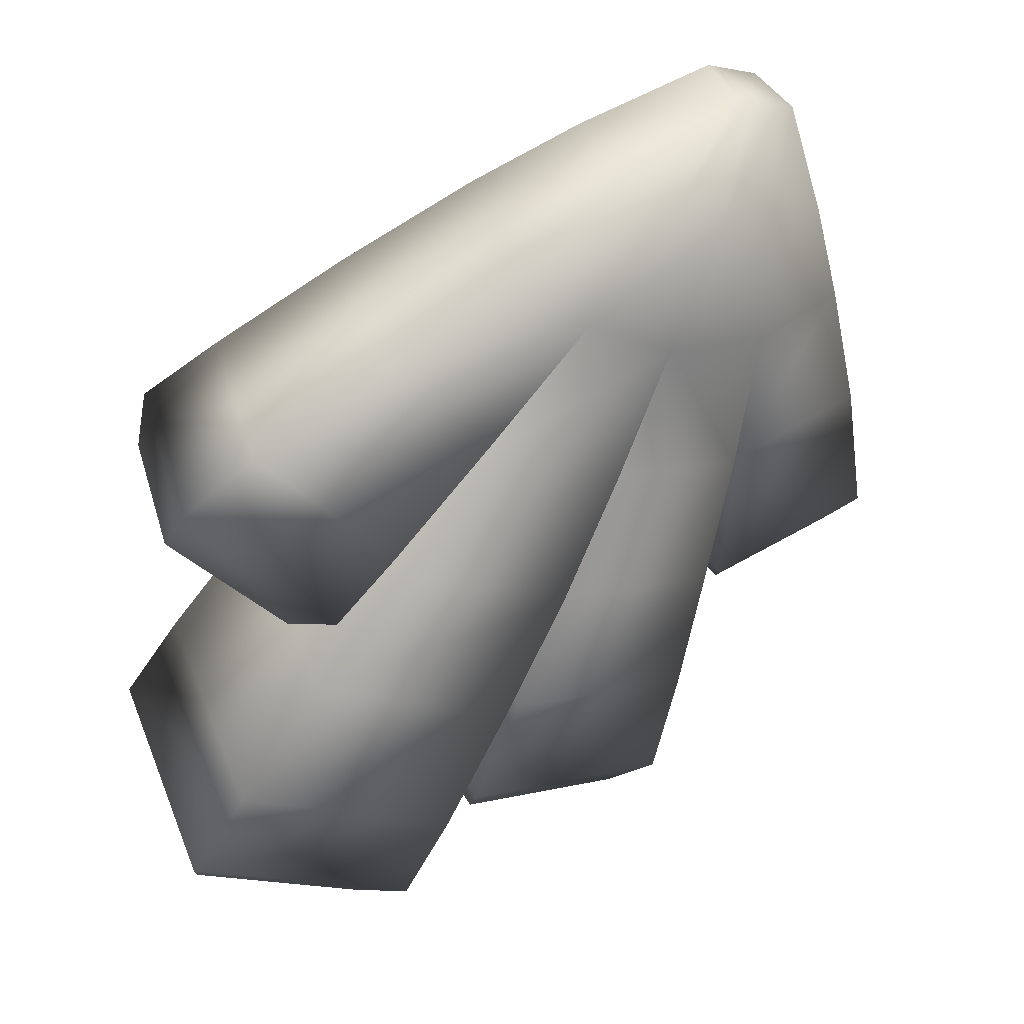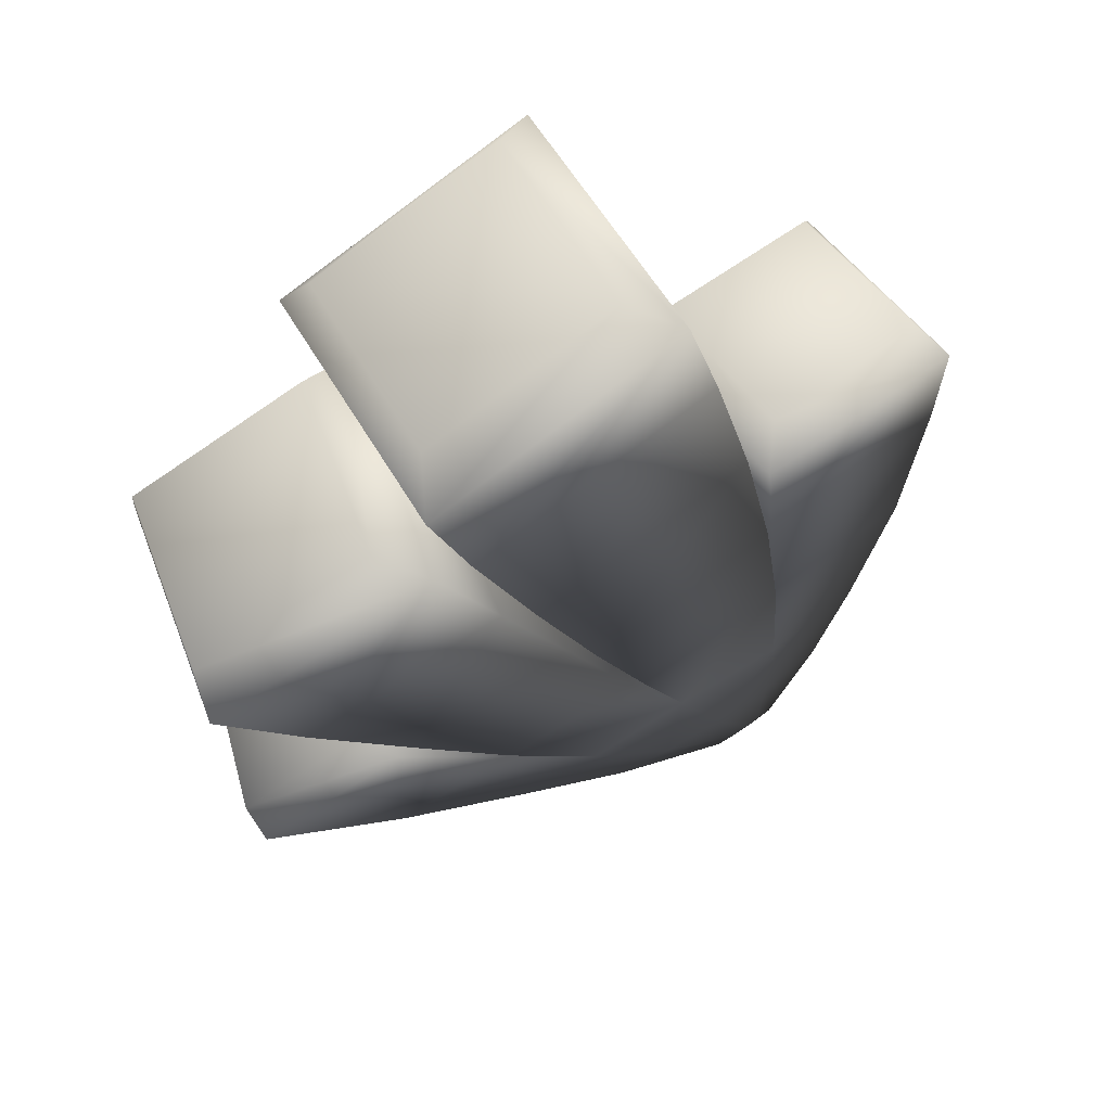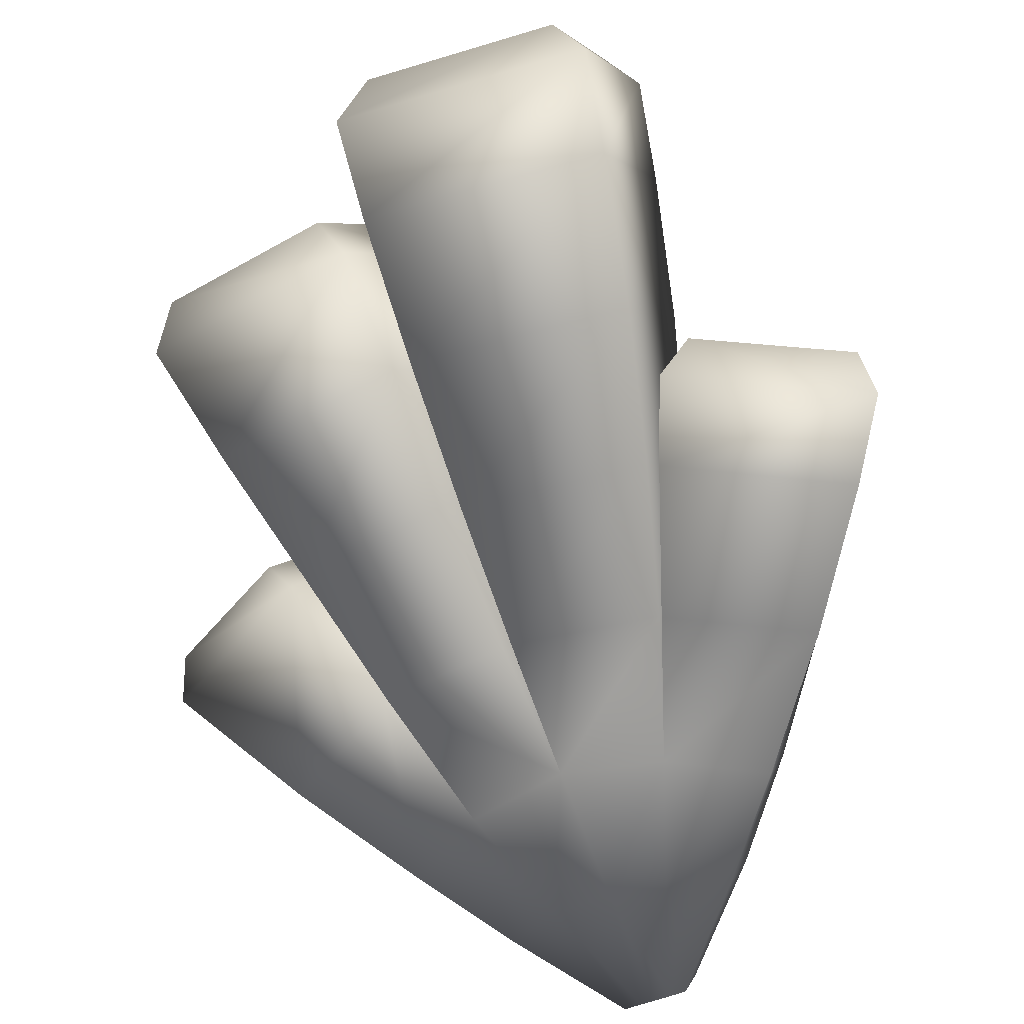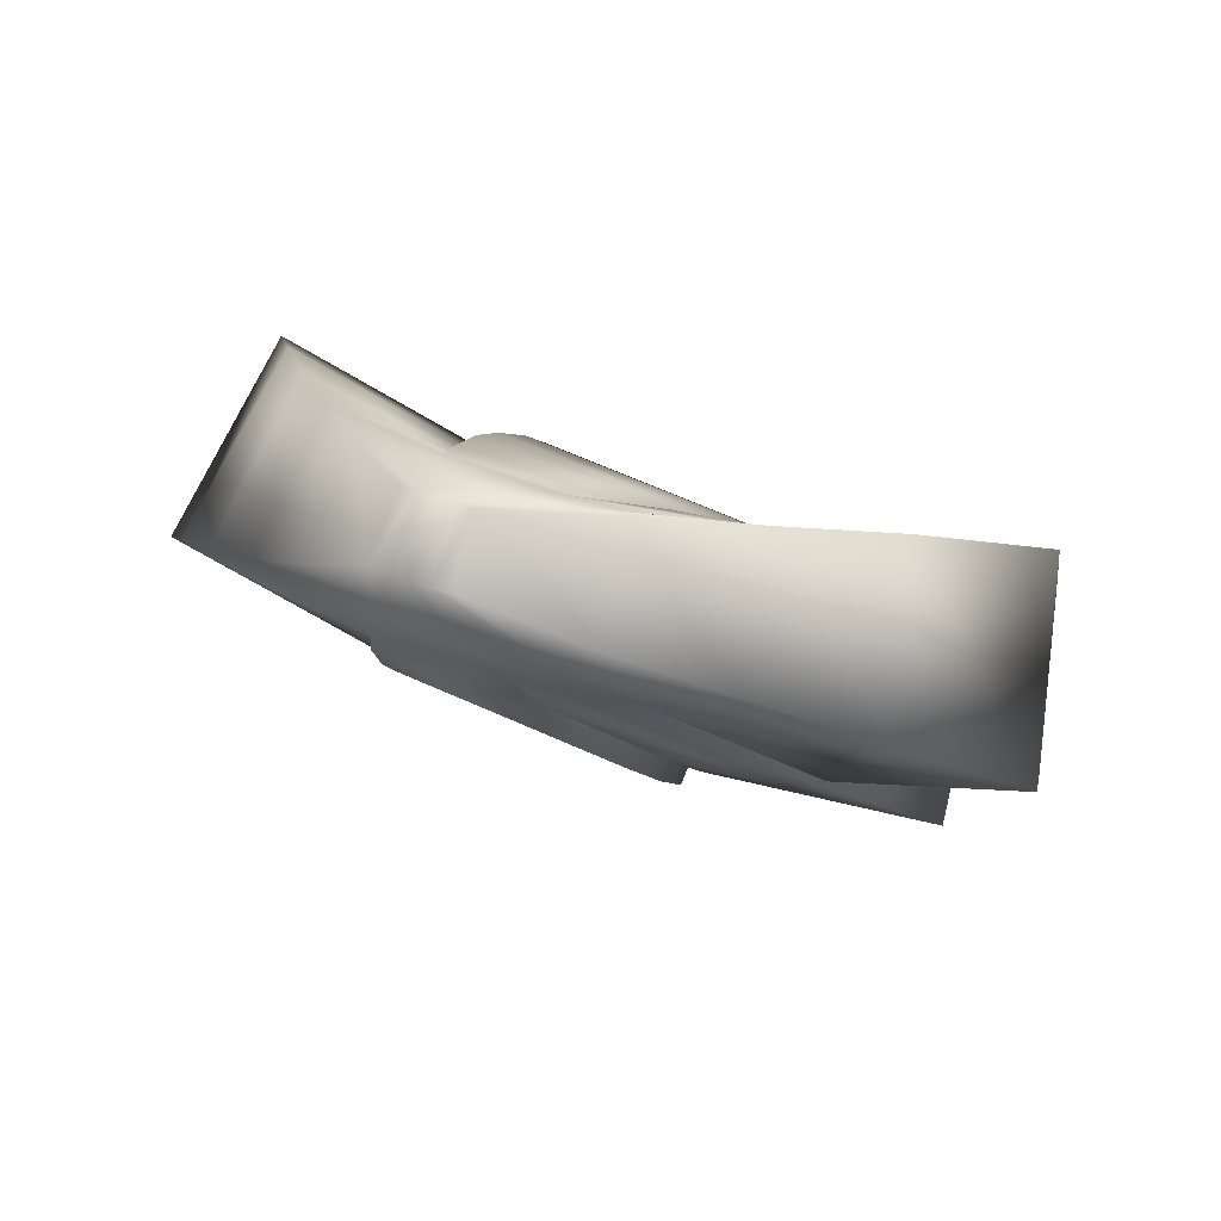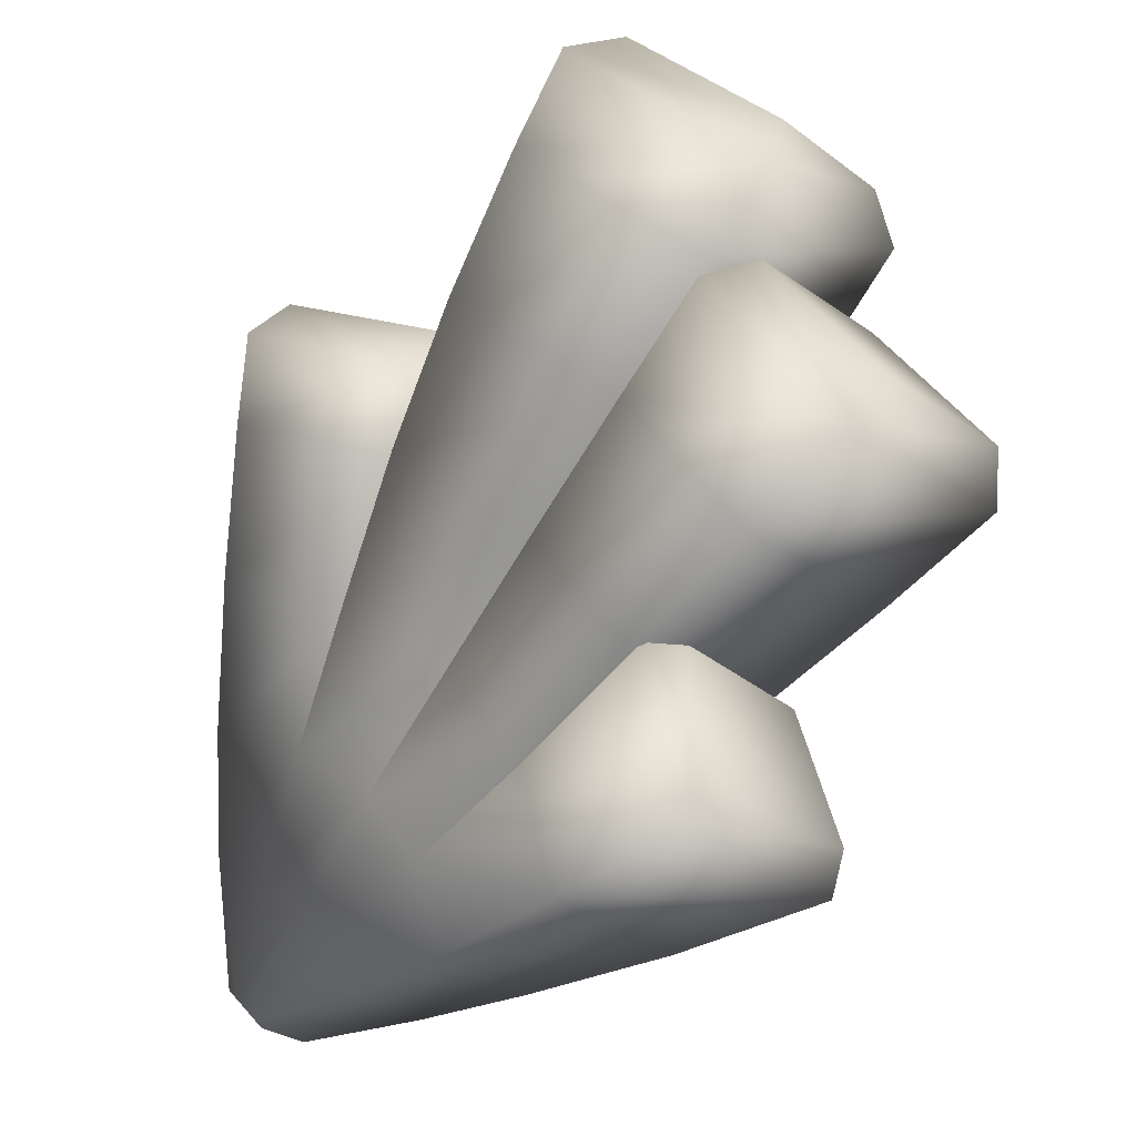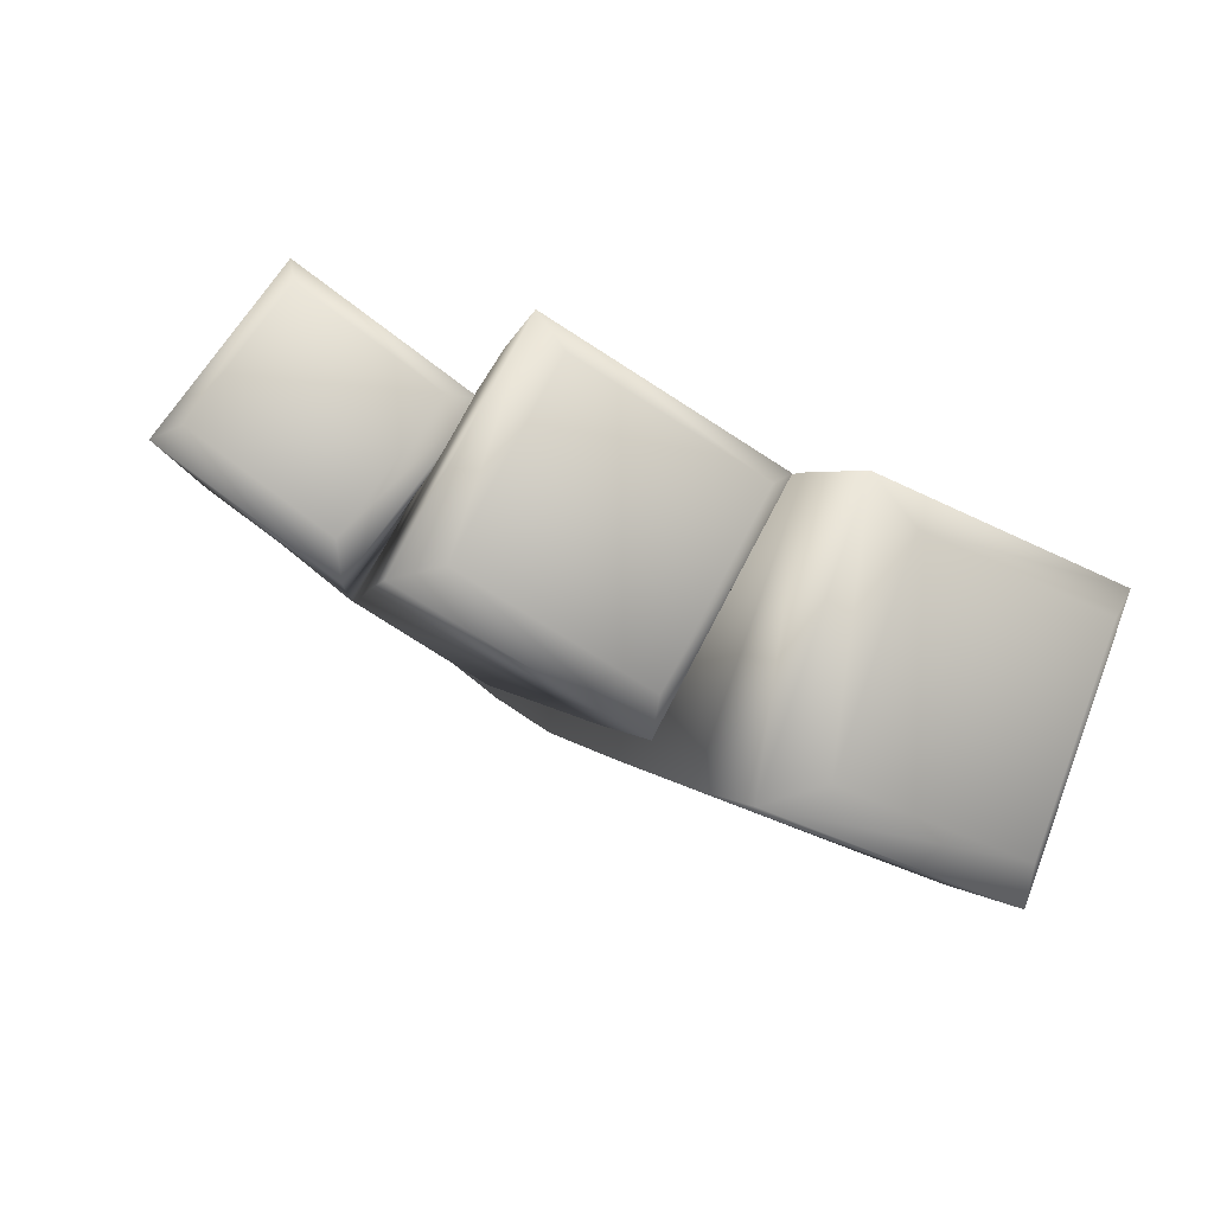
<metadata>
{"format":"obj","ext":"obj","renderer":"f3d","projection":"perspective","resolution":1024,"background":"white","views":[{"elev":-3.7,"azim":-35.1,"up":"+Z"},{"elev":-72.1,"azim":-143.6,"up":"+Z"},{"elev":-45.8,"azim":-152.9,"up":"+Y"},{"elev":43.2,"azim":24.8,"up":"+Z"},{"elev":42.7,"azim":52.6,"up":"+Y"},{"elev":-49.2,"azim":146.7,"up":"+Z"}]}
</metadata>
<code>
g pm0676_19_TailSkin
v -0.1553 0.7331 -0.3556
v -0.176 0.7612 -0.377
v -0.0908 0.7751 -0.419
v -0.07751 0.7462 -0.3945
v -0.1197 0.686 -0.322
v -0.05809 0.6979 -0.3509
v -0.08285 0.6407 -0.2907
v -0.04346 0.6505 -0.3075
v -0.05108 0.6048 -0.2676
v -0.02508 0.6081 -0.2736
v -0.006204 0.5662 -0.2447
v -0.0122 0.5662 -0.2447
v -0.0908 0.7751 -0.419
v -0.176 0.7612 -0.377
v -0.176 0.7666 -0.3994
v -0.1095 0.7774 -0.4322
v -0.1233 0.7243 -0.479
v -0.0908 0.7751 -0.419
v -0.1087 0.7065 -0.4795
v -0.1898 0.7135 -0.4462
v -0.176 0.7612 -0.377
v -0.1939 0.6926 -0.4375
v -0.1939 0.6926 -0.4375
v -0.1087 0.7065 -0.4795
v -0.1939 0.6926 -0.4375
v -0.09437 0.6817 -0.4514
v -0.1087 0.7065 -0.4795
v -0.1724 0.6685 -0.4124
v -0.07117 0.6404 -0.4026
v -0.1334 0.6302 -0.3719
v -0.04825 0.6015 -0.3543
v -0.09004 0.596 -0.3308
v -0.02716 0.5721 -0.3092
v -0.05463 0.5704 -0.2983
v -0.01424 0.5454 -0.2627
v -0.006371 0.545 -0.263
v -0.01424 0.5454 -0.2627
v -0.0122 0.5662 -0.2447
v -0.006204 0.5662 -0.2447
v -0.006371 0.545 -0.263
v 0.000248 0.5662 -0.2447
v 2.049e-11 0.5449 -0.2632
v 0.007916 0.5662 -0.2447
v 0.008117 0.545 -0.2631
v 0.01357 0.5662 -0.2447
v 0.01645 0.5454 -0.2627
v -0.04346 0.6505 -0.3075
v -0.07117 0.6404 -0.4026
v -0.04825 0.6015 -0.3543
v -0.05809 0.6979 -0.3509
v -0.09437 0.6817 -0.4514
v -0.07751 0.7462 -0.3945
v -0.1087 0.7065 -0.4795
v -0.0908 0.7751 -0.419
v -0.01424 0.5454 -0.2627
v -0.05108 0.6048 -0.2676
v -0.0122 0.5662 -0.2447
v -0.05463 0.5704 -0.2983
v -0.08285 0.6407 -0.2907
v -0.09004 0.596 -0.3308
v -0.1197 0.686 -0.322
v -0.1334 0.6302 -0.3719
v -0.1553 0.7331 -0.3556
v -0.1724 0.6685 -0.4124
v -0.176 0.7612 -0.377
v -0.1939 0.6926 -0.4375
v -0.006204 0.5662 -0.2447
v 0.0001497 0.6099 -0.2763
v 0.000248 0.5662 -0.2447
v -0.02508 0.6081 -0.2736
v 7.384e-05 0.6549 -0.3137
v -0.04346 0.6505 -0.3075
v -1.219e-17 0.7033 -0.3558
v -0.06355 0.6989 -0.3474
v -9.265e-18 0.7522 -0.3998
v -0.08264 0.7504 -0.3886
v -5.321e-18 0.8037 -0.4459
v -0.09907 0.8019 -0.4321
v -1.344e-18 0.8543 -0.4919
v -0.1119 0.8523 -0.4766
v -0.002404 0.8867 -0.5234
v -0.1195 0.8855 -0.5085
v -0.1195 0.8855 -0.5085
v -0.01989 0.8878 -0.5442
v -0.002404 0.8867 -0.5234
v -0.1077 0.887 -0.533
v -0.02694 0.8231 -0.6067
v -0.002404 0.8867 -0.5234
v -0.01181 0.8004 -0.6066
v -0.1148 0.8223 -0.5955
v -0.01181 0.8004 -0.6066
v -0.1289 0.7993 -0.5917
v -0.1289 0.7993 -0.5917
v -0.1195 0.8855 -0.5085
v -0.1289 0.7993 -0.5917
v -0.008484 0.7697 -0.5735
v -0.01181 0.8004 -0.6066
v -0.1211 0.7678 -0.5582
v -0.005687 0.7253 -0.5216
v -0.1076 0.7235 -0.5077
v -0.004052 0.6811 -0.4685
v -0.09075 0.6796 -0.4567
v -0.00195 0.6428 -0.4148
v -0.07108 0.6389 -0.4052
v -7.873e-05 0.6074 -0.3615
v -0.04825 0.6015 -0.3543
v 0.0003337 0.5726 -0.3117
v -0.02716 0.5721 -0.3092
v -0.006371 0.545 -0.263
v 2.049e-11 0.5449 -0.2632
v 7.384e-05 0.6549 -0.3137
v -0.00195 0.6428 -0.4148
v -7.873e-05 0.6074 -0.3615
v -1.219e-17 0.7033 -0.3558
v -0.004052 0.6811 -0.4685
v -9.265e-18 0.7522 -0.3998
v -0.005687 0.7253 -0.5216
v -5.321e-18 0.8037 -0.4459
v -0.008484 0.7697 -0.5735
v -1.344e-18 0.8543 -0.4919
v -0.01181 0.8004 -0.6066
v -0.002404 0.8867 -0.5234
v -0.04825 0.6015 -0.3543
v -0.06355 0.6989 -0.3474
v -0.04346 0.6505 -0.3075
v -0.07108 0.6389 -0.4052
v -0.08264 0.7504 -0.3886
v -0.09075 0.6796 -0.4567
v -0.09907 0.8019 -0.4321
v -0.1076 0.7235 -0.5077
v -0.1119 0.8523 -0.4766
v -0.1211 0.7678 -0.5582
v -0.1195 0.8855 -0.5085
v -0.1289 0.7993 -0.5917
v 0.000248 0.5662 -0.2447
v 0.0252 0.6101 -0.2747
v 0.007916 0.5662 -0.2447
v 0.0001497 0.6099 -0.2763
v 0.04117 0.654 -0.3101
v 7.384e-05 0.6549 -0.3137
v 0.05995 0.704 -0.3481
v -1.218e-17 0.7035 -0.3561
v 0.0779 0.7559 -0.3912
v -9.267e-18 0.7536 -0.3999
v 0.0954 0.8064 -0.434
v -5.322e-18 0.8049 -0.4459
v 0.109 0.8495 -0.4721
v -1.435e-18 0.8478 -0.4855
v 0.109 0.8495 -0.4721
v -1.435e-18 0.8478 -0.4855
v 0.01371 0.8539 -0.5073
v 0.1 0.8553 -0.4967
v 0.1078 0.7953 -0.5547
v 0.109 0.8495 -0.4721
v 0.119 0.7723 -0.5467
v 0.02148 0.794 -0.5653
v -1.435e-18 0.8478 -0.4855
v 0.009267 0.7706 -0.5602
v 0.009267 0.7706 -0.5602
v 0.119 0.7723 -0.5467
v 0.009267 0.7706 -0.5602
v 0.1048 0.7338 -0.5042
v 0.119 0.7723 -0.5467
v 0.007136 0.7323 -0.5162
v 0.08643 0.6901 -0.4549
v 0.005295 0.6903 -0.4662
v 0.06851 0.6466 -0.4034
v 0.003583 0.6452 -0.4128
v -7.873e-05 0.6074 -0.3615
v 0.05002 0.6063 -0.3515
v 0.02991 0.574 -0.3087
v 0.0003337 0.5726 -0.3117
v 0.008117 0.545 -0.2631
v 2.049e-11 0.5449 -0.2632
v 0.04117 0.654 -0.3101
v 0.06851 0.6466 -0.4034
v 0.05002 0.6063 -0.3515
v 0.05995 0.704 -0.3481
v 0.08643 0.6901 -0.4549
v 0.0779 0.7559 -0.3912
v 0.1048 0.7338 -0.5042
v 0.0954 0.8064 -0.434
v 0.119 0.7723 -0.5467
v 0.109 0.8495 -0.4721
v -7.873e-05 0.6074 -0.3615
v -1.218e-17 0.7035 -0.3561
v 7.384e-05 0.6549 -0.3137
v 0.003583 0.6452 -0.4128
v -9.267e-18 0.7536 -0.3999
v 0.005295 0.6903 -0.4662
v -5.322e-18 0.8049 -0.4459
v 0.007136 0.7323 -0.5162
v -1.435e-18 0.8478 -0.4855
v 0.009267 0.7706 -0.5602
v 0.007916 0.5662 -0.2447
v 0.05129 0.6087 -0.2688
v 0.01357 0.5662 -0.2447
v 0.0252 0.6101 -0.2747
v 0.08252 0.6464 -0.2912
v 0.04117 0.654 -0.3101
v 0.1198 0.6952 -0.3208
v 0.0578 0.7022 -0.3508
v 0.1586 0.7477 -0.3564
v 0.0756 0.7555 -0.3948
v 0.1586 0.7477 -0.3564
v 0.0756 0.7555 -0.3948
v 0.09309 0.759 -0.4082
v 0.1581 0.7529 -0.3781
v 0.1733 0.7022 -0.4226
v 0.1586 0.7477 -0.3564
v 0.1782 0.6823 -0.4137
v 0.1083 0.7083 -0.4526
v 0.0756 0.7555 -0.3948
v 0.09516 0.6901 -0.452
v 0.09516 0.6901 -0.452
v 0.1782 0.6823 -0.4137
v 0.09516 0.6901 -0.452
v 0.1353 0.64 -0.3697
v 0.1782 0.6823 -0.4137
v 0.07218 0.647 -0.4003
v 0.09084 0.6018 -0.3283
v 0.05002 0.6063 -0.3515
v 0.0565 0.5739 -0.2984
v 0.02991 0.574 -0.3087
v 0.01645 0.5454 -0.2627
v 0.008117 0.545 -0.2631
v 0.01357 0.5662 -0.2447
v 0.0565 0.5739 -0.2984
v 0.01645 0.5454 -0.2627
v 0.05129 0.6087 -0.2688
v 0.09084 0.6018 -0.3283
v 0.08252 0.6464 -0.2912
v 0.1353 0.64 -0.3697
v 0.1198 0.6952 -0.3208
v 0.1782 0.6823 -0.4137
v 0.1586 0.7477 -0.3564
v 0.05002 0.6063 -0.3515
v 0.0578 0.7022 -0.3508
v 0.04117 0.654 -0.3101
v 0.07218 0.647 -0.4003
v 0.0756 0.7555 -0.3948
v 0.09516 0.6901 -0.452
g pm0676_19_TailSkin_0
f 3 2 1
f 4 3 1
f 4 1 5
f 6 4 5
f 6 5 7
f 8 6 7
f 8 7 9
f 10 8 9
f 11 10 9
f 11 9 12
f 15 14 13
f 16 15 13
f 16 17 15
f 17 16 18
f 19 17 18
f 17 20 15
f 15 20 21
f 20 22 21
f 23 20 17
f 24 23 17
f 27 26 25
f 26 28 25
f 26 29 28
f 29 30 28
f 29 31 30
f 31 32 30
f 31 33 32
f 33 34 32
f 33 35 34
f 33 36 35
f 39 38 37
f 40 39 37
f 41 39 40
f 42 41 40
f 43 41 42
f 44 43 42
f 45 43 44
f 46 45 44
f 49 48 47
f 48 50 47
f 48 51 50
f 51 52 50
f 51 53 52
f 53 54 52
f 57 56 55
f 56 58 55
f 56 59 58
f 59 60 58
f 59 61 60
f 61 62 60
f 61 63 62
f 63 64 62
f 63 65 64
f 65 66 64
f 69 68 67
f 68 70 67
f 68 71 70
f 71 72 70
f 71 73 72
f 73 74 72
f 73 75 74
f 75 76 74
f 75 77 76
f 77 78 76
f 77 79 78
f 79 80 78
f 79 81 80
f 81 82 80
f 85 84 83
f 84 86 83
f 84 87 86
f 87 84 88
f 89 87 88
f 87 90 86
f 87 91 90
f 91 92 90
f 86 90 93
f 94 86 93
f 97 96 95
f 96 98 95
f 96 99 98
f 99 100 98
f 99 101 100
f 101 102 100
f 101 103 102
f 103 104 102
f 103 105 104
f 105 106 104
f 105 107 106
f 107 108 106
f 107 109 108
f 107 110 109
f 113 112 111
f 112 114 111
f 112 115 114
f 115 116 114
f 115 117 116
f 117 118 116
f 117 119 118
f 119 120 118
f 119 121 120
f 121 122 120
f 125 124 123
f 124 126 123
f 124 127 126
f 127 128 126
f 127 129 128
f 129 130 128
f 129 131 130
f 131 132 130
f 131 133 132
f 133 134 132
f 137 136 135
f 136 138 135
f 136 139 138
f 139 140 138
f 139 141 140
f 141 142 140
f 141 143 142
f 143 144 142
f 143 145 144
f 145 146 144
f 145 147 146
f 147 148 146
f 151 150 149
f 152 151 149
f 152 153 151
f 153 152 154
f 155 153 154
f 153 156 151
f 151 156 157
f 156 158 157
f 159 156 153
f 160 159 153
f 163 162 161
f 162 164 161
f 162 165 164
f 165 166 164
f 165 167 166
f 167 168 166
f 167 169 168
f 167 170 169
f 170 171 169
f 171 172 169
f 171 173 172
f 173 174 172
f 177 176 175
f 176 178 175
f 176 179 178
f 179 180 178
f 179 181 180
f 181 182 180
f 181 183 182
f 183 184 182
f 187 186 185
f 186 188 185
f 186 189 188
f 189 190 188
f 189 191 190
f 191 192 190
f 191 193 192
f 193 194 192
f 197 196 195
f 196 198 195
f 196 199 198
f 199 200 198
f 199 201 200
f 201 202 200
f 201 203 202
f 203 204 202
f 207 206 205
f 208 207 205
f 208 209 207
f 209 208 210
f 211 209 210
f 209 212 207
f 207 212 213
f 212 214 213
f 215 212 209
f 216 215 209
f 219 218 217
f 218 220 217
f 218 221 220
f 221 222 220
f 221 223 222
f 223 224 222
f 223 225 224
f 225 226 224
f 229 228 227
f 228 230 227
f 228 231 230
f 231 232 230
f 231 233 232
f 233 234 232
f 233 235 234
f 235 236 234
f 239 238 237
f 238 240 237
f 238 241 240
f 241 242 240

</code>
